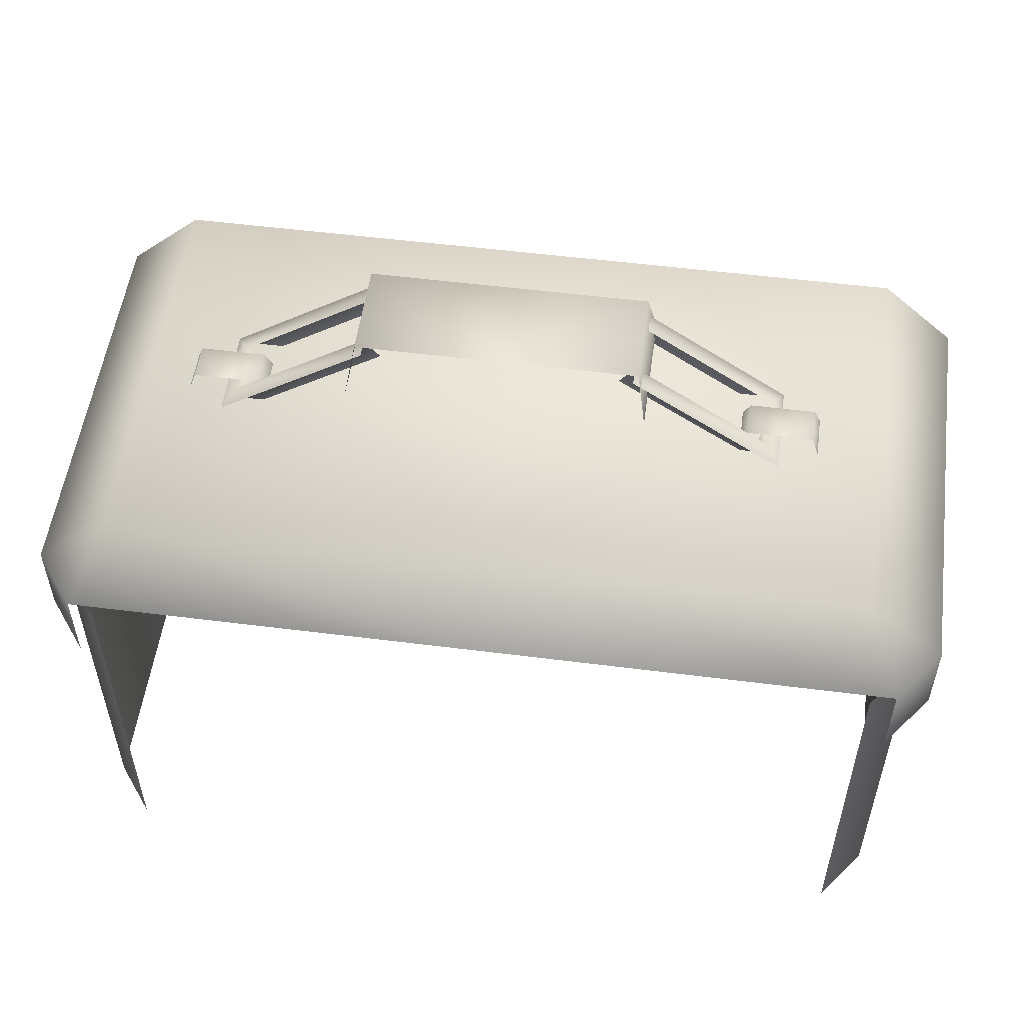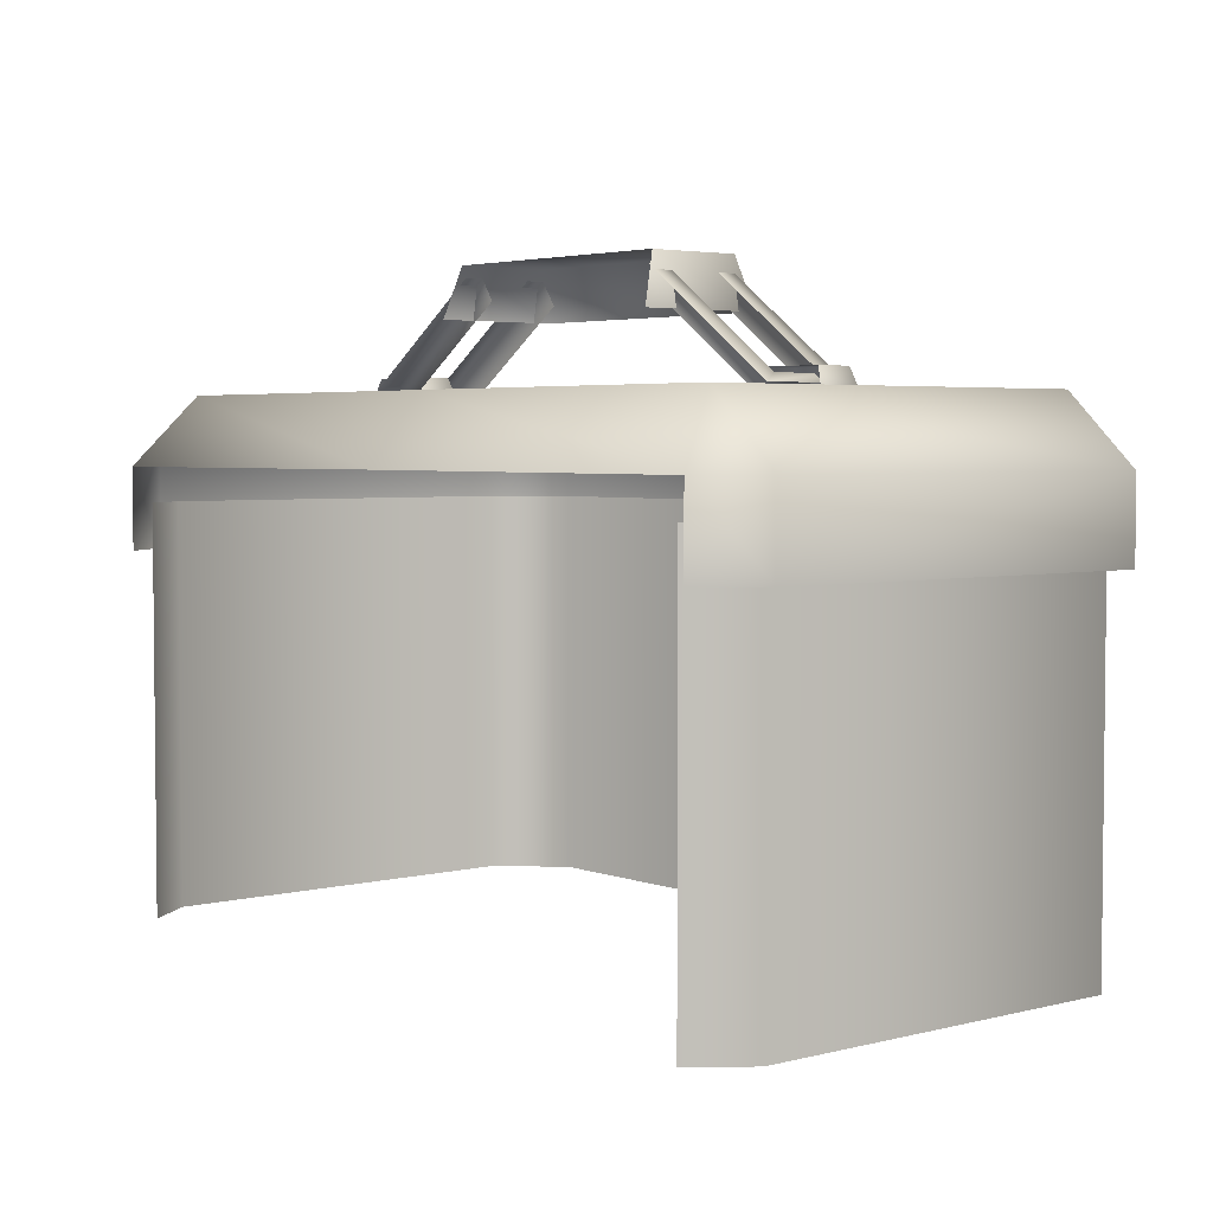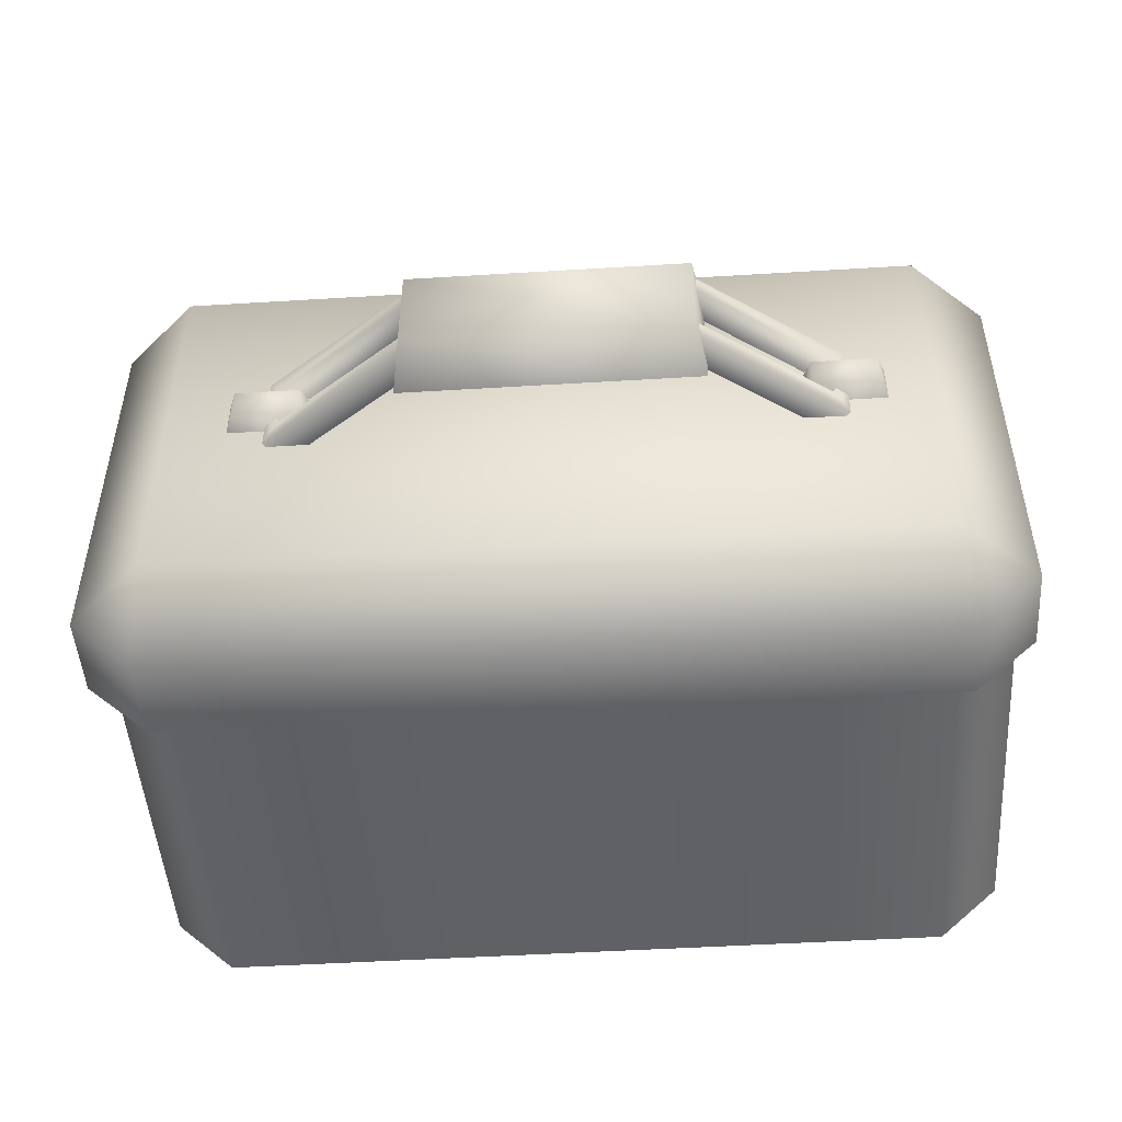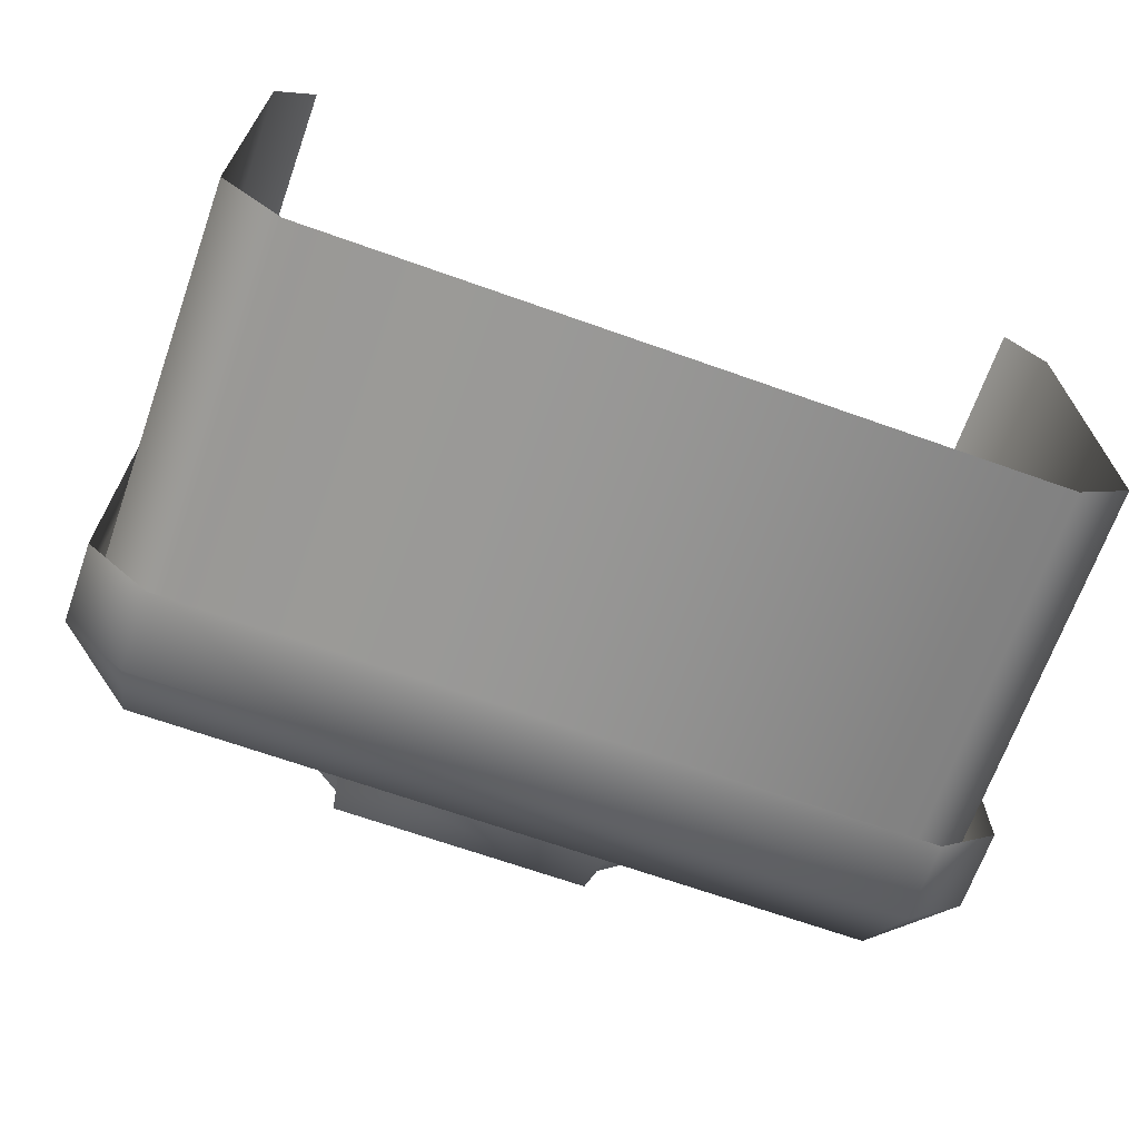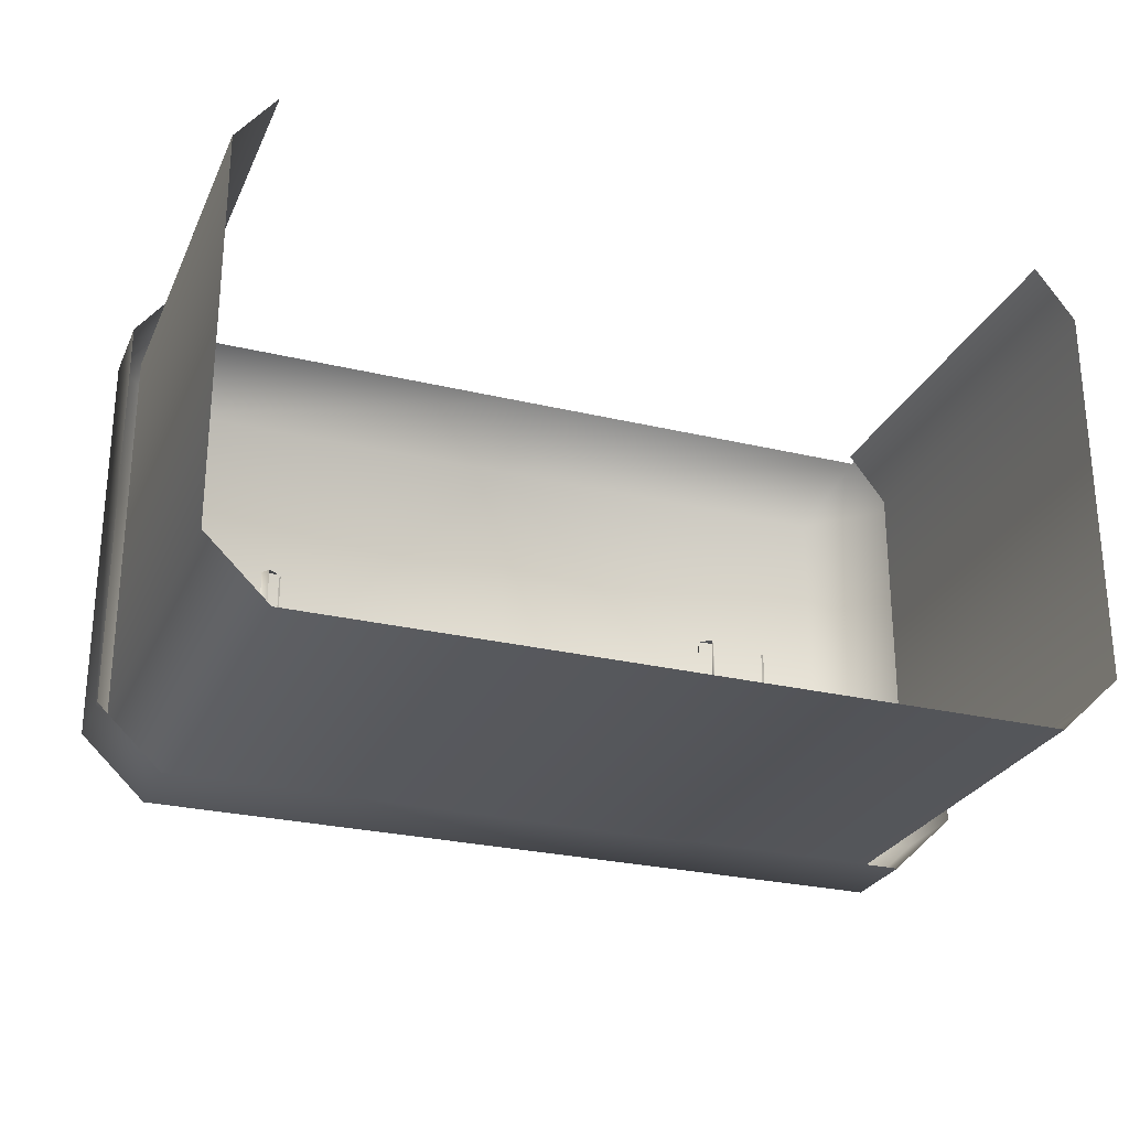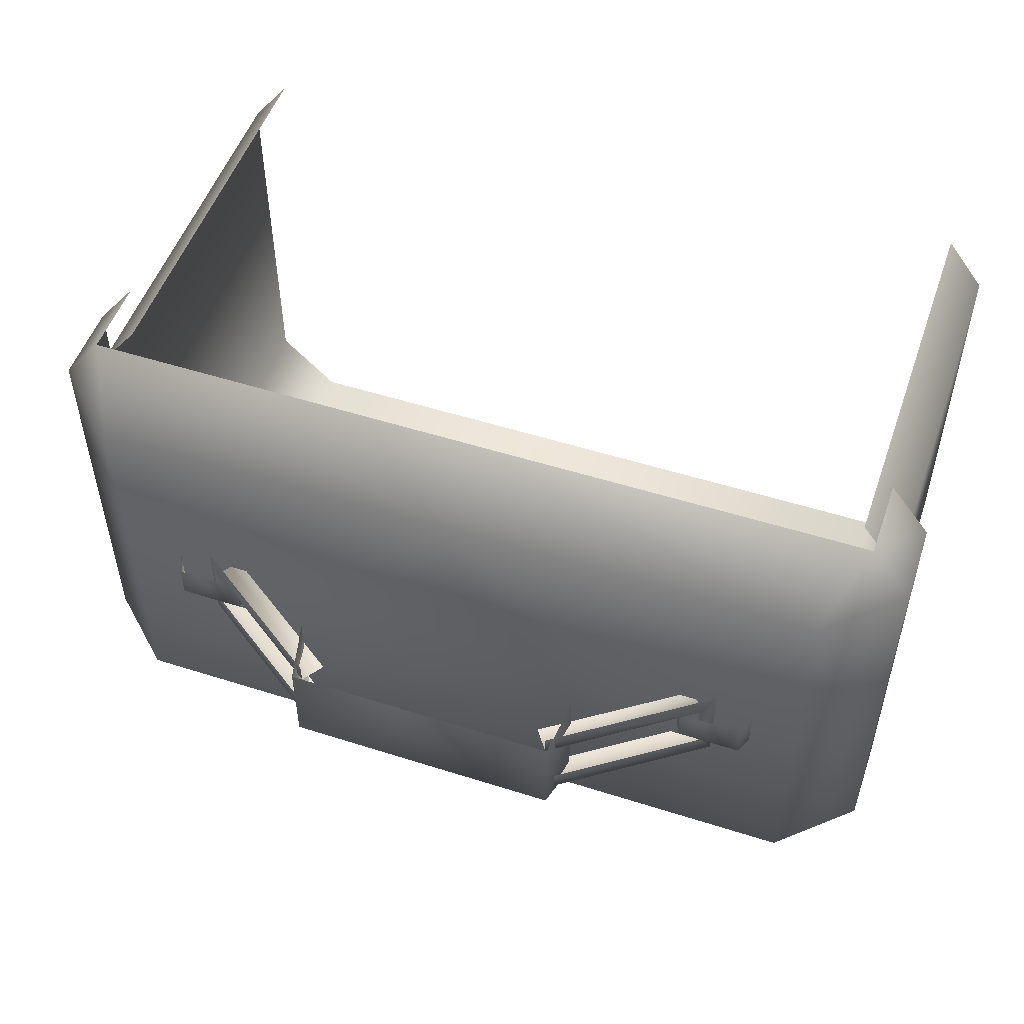
<metadata>
{"format":"obj","ext":"obj","renderer":"f3d","projection":"perspective","resolution":1024,"background":"white","views":[{"elev":53.7,"azim":7.7,"up":"+Y"},{"elev":3.7,"azim":50.4,"up":"+Y"},{"elev":-48.9,"azim":-176.1,"up":"+Z"},{"elev":-67.8,"azim":-19.6,"up":"+Z"},{"elev":-26.7,"azim":-20.5,"up":"+Z"},{"elev":52.0,"azim":-161.0,"up":"+Z"}]}
</metadata>
<code>
g fcbg_arkcity_003_weaponbox_01
v 0.4077 -4.506e-05 0.2647
v 0.4077 0.4326 0.2647
v 0.45 0.4326 0.2099
v 0.45 -4.506e-05 0.2099
v 0.45 -4.399e-05 -0.2042
v 0.45 0.4326 -0.2042
v 0.3846 0.4326 -0.2664
v 0.3846 0.0006234 -0.2664
v -0.003082 0.0006234 -0.2664
v -0.003082 0.4326 -0.2664
v -0.3907 0.4326 -0.2664
v -0.3907 0.0006234 -0.2664
v -0.4561 -4.399e-05 -0.2042
v -0.4561 0.4326 -0.2042
v -0.4561 0.4326 0.2099
v -0.4561 -4.399e-05 -0.2042
v -0.4561 0.4326 -0.2042
v -0.4561 -4.506e-05 0.2099
v -0.4138 -4.506e-05 0.2647
v -0.4138 0.4326 0.2647
v -0.4746 0.47 -0.2131
v -0.4746 0.383 0.2208
v -0.4746 0.383 -0.2131
v -0.4746 0.47 0.2208
v -0.3955 0.5428 0.2208
v -0.3955 0.5428 -0.2131
v -0.4303 0.4699 0.2782
v -0.4303 0.383 0.2782
v -0.3955 0.5428 0.2208
v 4.649e-06 0.4704 0.2782
v -0.4303 0.4699 0.2782
v 4.649e-06 0.5428 0.2209
v 0.4303 0.4699 0.2782
v 0.3955 0.5428 0.2208
v -0.3955 0.5428 -0.2131
v 0.3955 0.5428 -0.2131
v 4.649e-06 0.5428 -0.2131
v 4.649e-06 0.4698 -0.2782
v -0.4061 0.4698 -0.2782
v -0.4746 0.47 -0.2131
v -0.4746 0.383 -0.2131
v -0.4061 0.383 -0.2782
v 4.649e-06 0.383 -0.2782
v 0.4061 0.4698 -0.2782
v 0.4061 0.383 -0.2782
v 0.4747 0.383 -0.2131
v 0.4747 0.47 -0.2131
v 0.3955 0.5428 0.2208
v 0.4747 0.383 0.2208
v 0.4747 0.47 0.2208
v 0.4303 0.4699 0.2782
v 0.4303 0.383 0.2782
v 0.3227 0.5618 0.02943
v 0.3311 0.5397 -0.0131
v 0.3311 0.5397 0.03419
v 0.3227 0.5618 -0.008336
v 0.2547 0.5618 -0.008336
v 0.2547 0.5618 0.02943
v 0.2464 0.5397 -0.0131
v 0.3311 0.5397 -0.0131
v 0.2464 0.5397 -0.0131
v 0.2464 0.5397 0.03419
v 0.1367 0.6707 0.05908
v 0.1464 0.6168 -0.05911
v 0.1464 0.6168 0.07561
v 0.1367 0.6707 -0.04259
v -0.1541 0.6707 -0.04259
v -0.1541 0.6707 0.05908
v -0.1638 0.6168 -0.05911
v 0.1464 0.6168 -0.05911
v -0.1638 0.6168 -0.05911
v -0.1638 0.6168 0.07561
v 0.1139 0.6326 -0.03885
v 0.2716 0.5223 -0.03885
v 0.2894 0.5477 -0.03896
v 0.1317 0.6581 -0.03896
v 0.1318 0.658 -0.01872
v 0.277 0.5564 -0.01872
v 0.2894 0.5477 0.05882
v 0.277 0.5564 0.03822
v 0.1317 0.6581 0.05882
v 0.1318 0.658 0.03822
v 0.2612 0.5337 0.03822
v 0.1159 0.6354 0.03822
v 0.277 0.5564 0.03822
v 0.2612 0.5337 0.03822
v 0.2612 0.5337 -0.01872
v 0.277 0.5564 -0.01872
v -0.3394 0.5618 0.02943
v -0.3477 0.5397 0.03419
v -0.3477 0.5397 -0.0131
v -0.3394 0.5618 -0.008336
v -0.2714 0.5618 -0.008336
v -0.2714 0.5618 0.02943
v -0.263 0.5397 -0.0131
v -0.3477 0.5397 -0.0131
v -0.263 0.5397 -0.0131
v -0.263 0.5397 0.03419
v -0.1306 0.6326 -0.03885
v -0.306 0.5477 -0.03896
v -0.2882 0.5223 -0.03885
v -0.1484 0.6581 -0.03896
v -0.1484 0.658 -0.01872
v -0.2937 0.5564 -0.01872
v -0.306 0.5477 0.05882
v -0.2937 0.5564 0.03822
v -0.1484 0.6581 0.05882
v -0.1484 0.658 0.03822
v -0.2778 0.5337 0.03822
v -0.1326 0.6354 0.03822
v -0.2937 0.5564 0.03822
v -0.2937 0.5564 -0.01872
v -0.2778 0.5337 -0.01872
v -0.2778 0.5337 0.03822
g fcbg_arkcity_003_weaponbox_01_0
f 3 2 1
f 4 3 1
f 4 5 3
f 5 6 3
f 6 5 7
f 5 8 7
f 8 9 7
f 9 10 7
f 11 10 9
f 12 11 9
f 12 13 11
f 13 14 11
f 17 16 15
f 16 18 15
f 15 18 19
f 20 15 19
f 23 22 21
f 22 24 21
f 21 24 25
f 26 21 25
f 24 27 25
f 24 22 27
f 22 28 27
f 31 30 29
f 30 32 29
f 30 33 32
f 33 34 32
f 35 29 32
f 32 34 36
f 37 35 32
f 37 32 36
f 35 37 38
f 37 36 38
f 39 35 38
f 35 39 40
f 41 40 39
f 42 41 39
f 42 39 43
f 39 38 43
f 43 38 44
f 36 44 38
f 45 43 44
f 46 45 44
f 36 47 44
f 47 46 44
f 47 36 48
f 46 47 49
f 50 47 48
f 47 50 49
f 51 50 48
f 50 51 49
f 51 52 49
f 55 54 53
f 54 56 53
f 53 56 57
f 58 53 57
f 57 56 59
f 56 60 59
f 57 61 58
f 61 62 58
f 65 64 63
f 64 66 63
f 63 66 67
f 68 63 67
f 67 66 69
f 66 70 69
f 67 71 68
f 71 72 68
f 75 74 73
f 76 75 73
f 76 77 75
f 77 78 75
f 75 78 79
f 78 80 79
f 79 80 81
f 80 82 81
f 80 83 82
f 83 84 82
f 87 86 85
f 88 87 85
f 91 90 89
f 92 91 89
f 92 89 93
f 89 94 93
f 92 93 95
f 96 92 95
f 97 93 94
f 98 97 94
f 101 100 99
f 100 102 99
f 103 102 100
f 104 103 100
f 104 100 105
f 106 104 105
f 106 105 107
f 108 106 107
f 109 106 108
f 110 109 108
f 113 112 111
f 114 113 111

</code>
